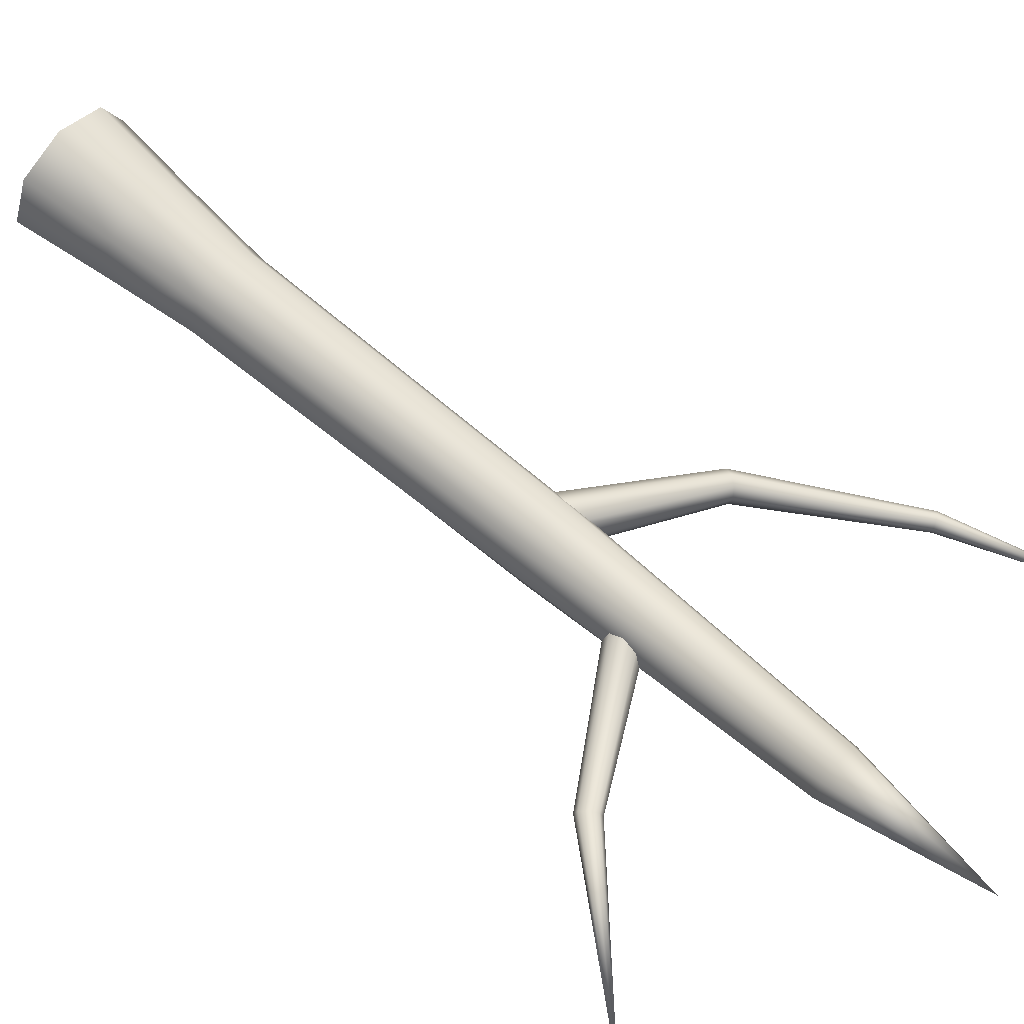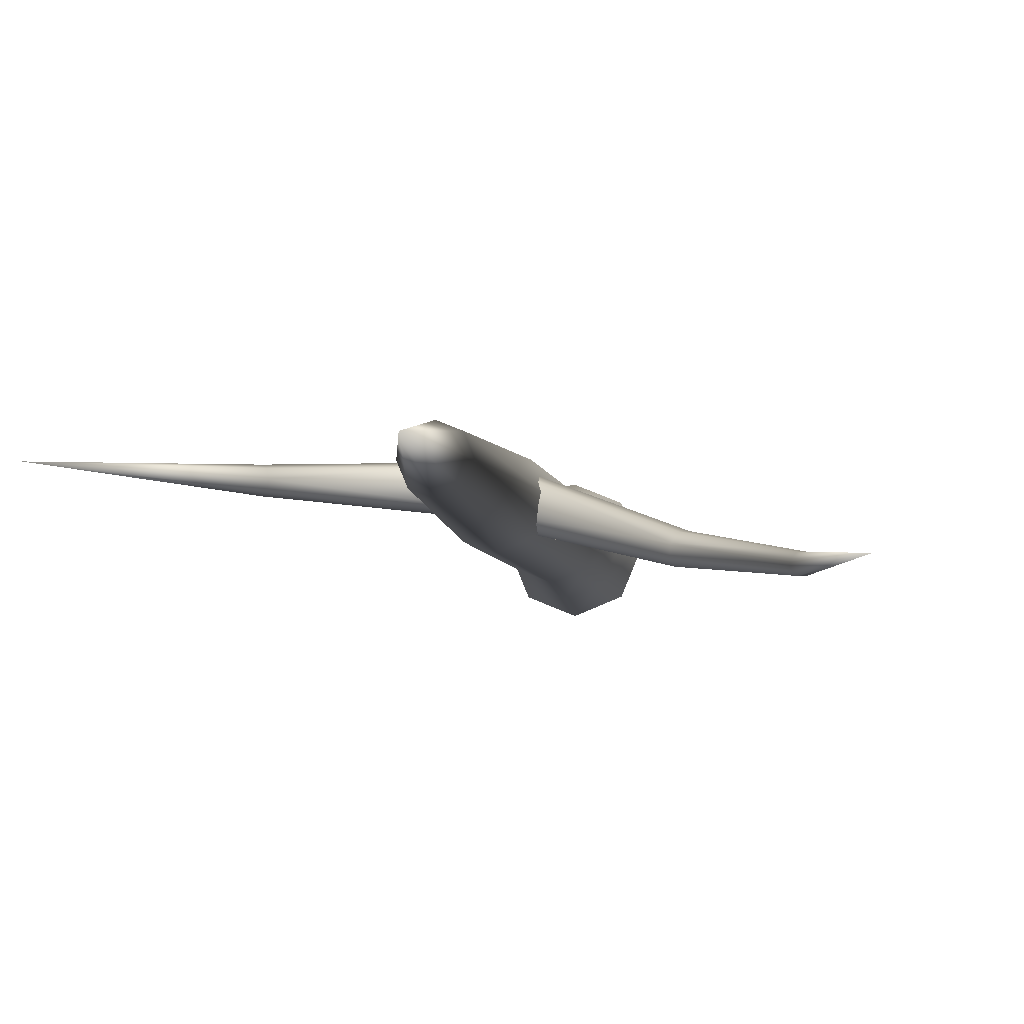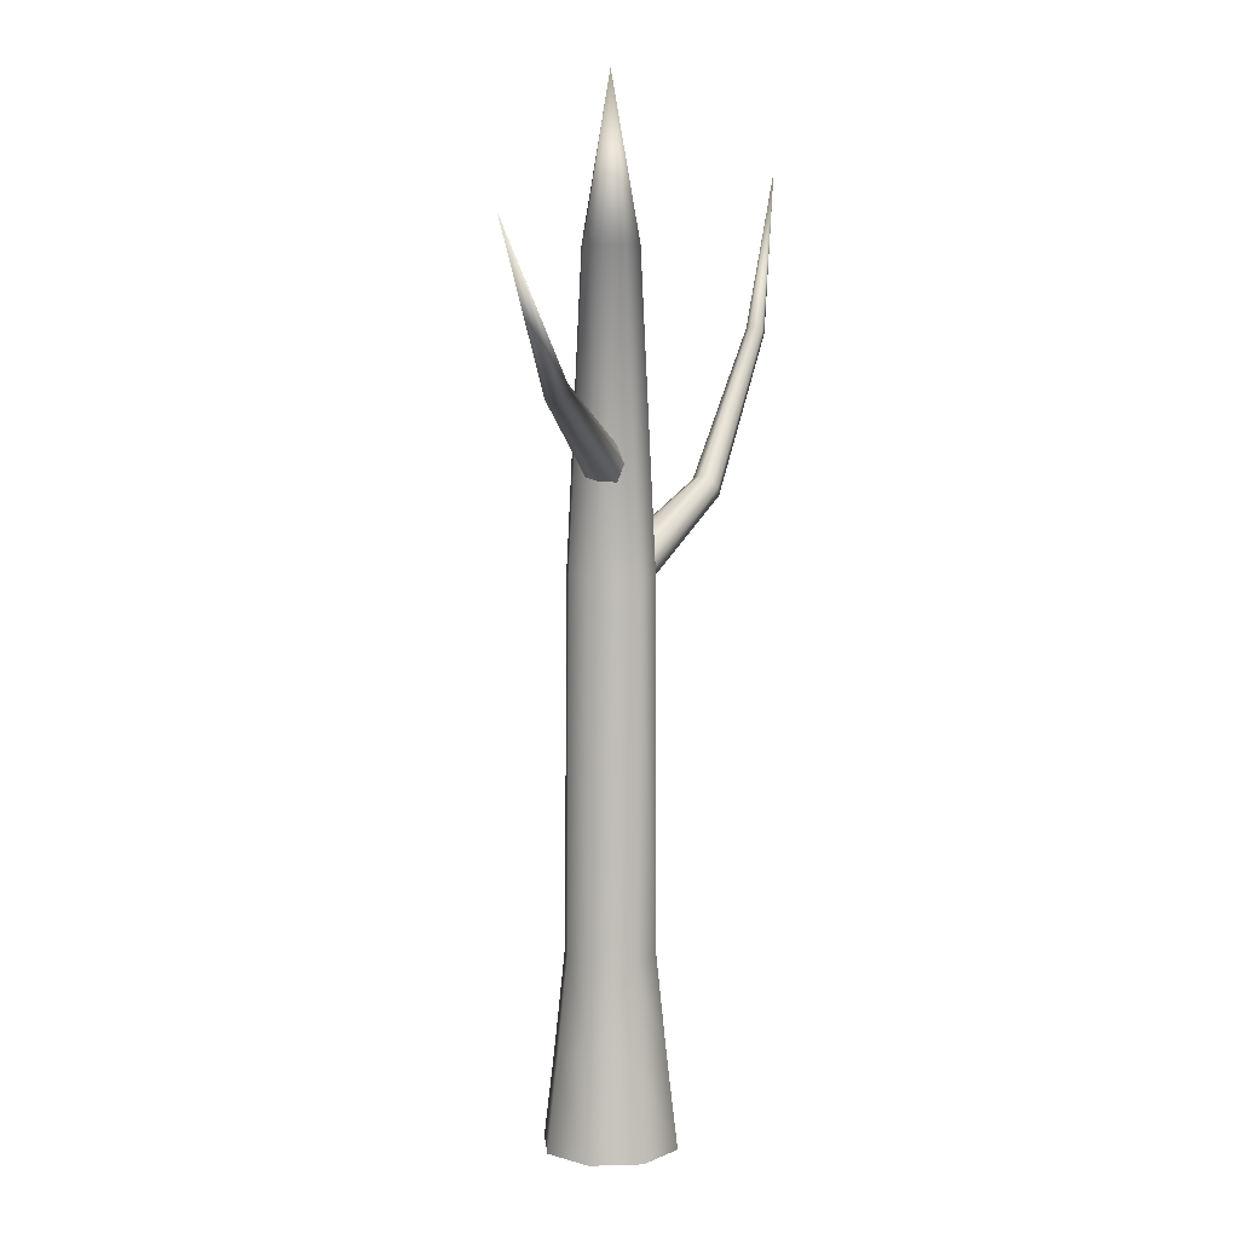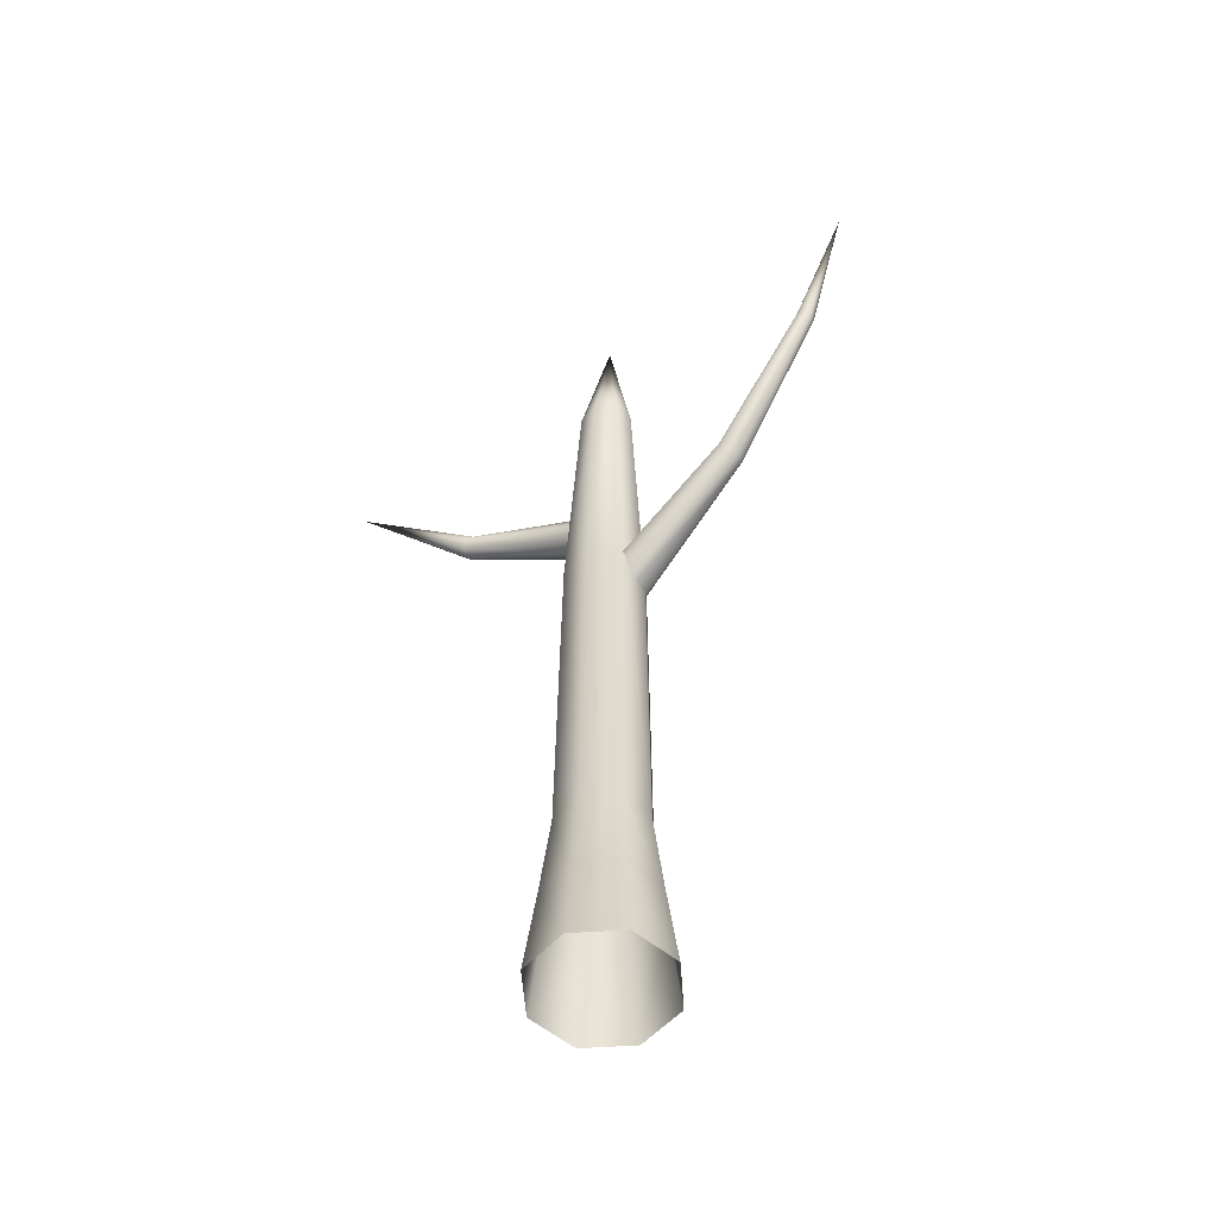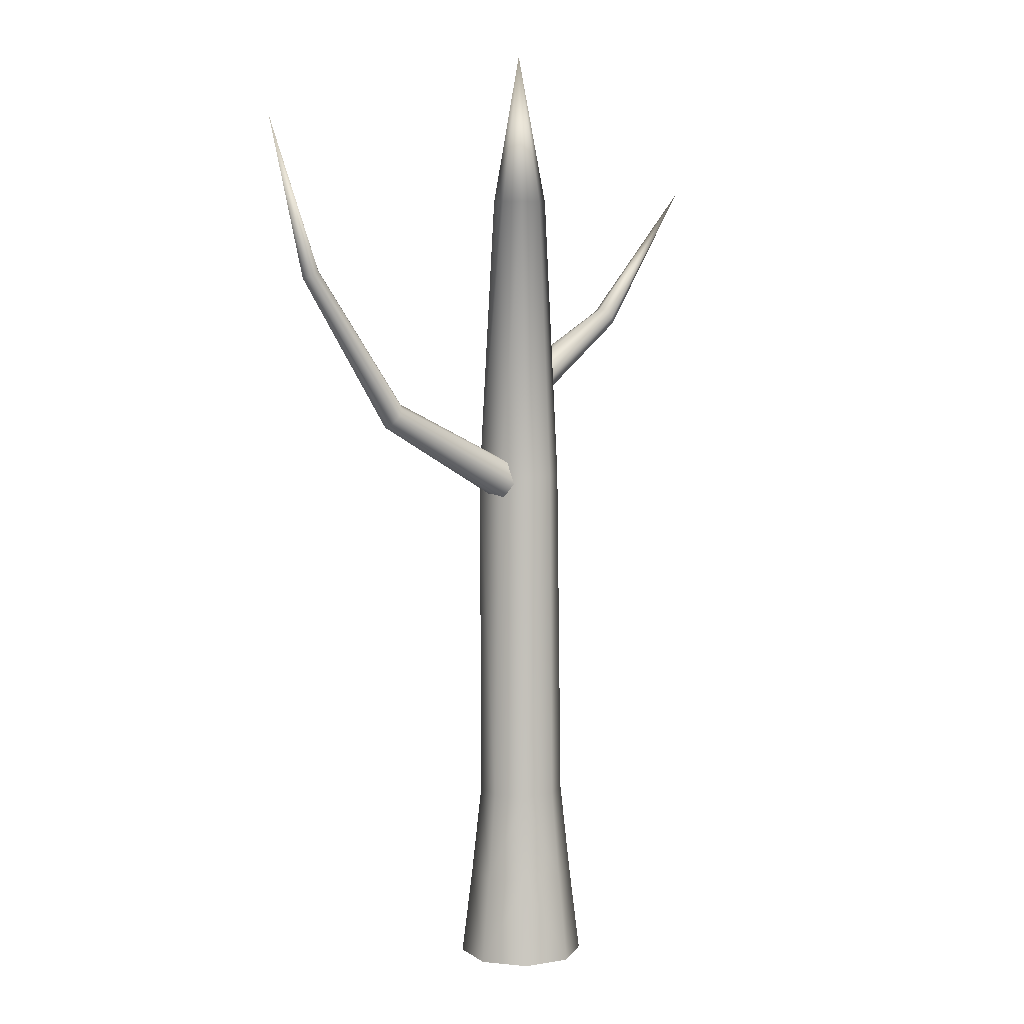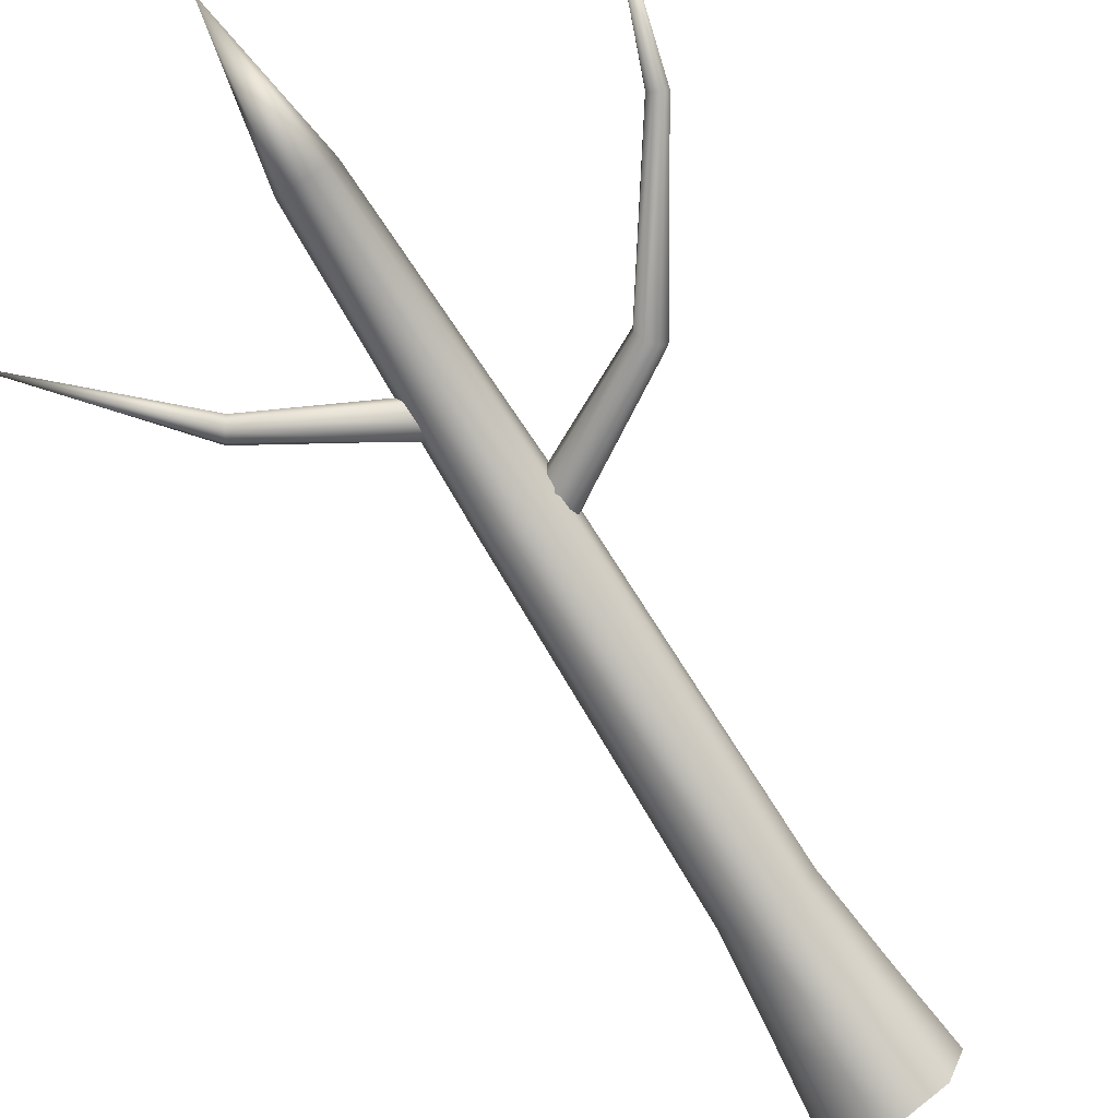
<metadata>
{"format":"obj","ext":"obj","renderer":"f3d","projection":"perspective","resolution":1024,"background":"white","views":[{"elev":66.9,"azim":130.7,"up":"+Z"},{"elev":-5.2,"azim":-171.8,"up":"+Z"},{"elev":7.8,"azim":107.4,"up":"+Y"},{"elev":-54.9,"azim":-153.7,"up":"+Y"},{"elev":5.4,"azim":-50.2,"up":"+Y"},{"elev":-79.5,"azim":-147.7,"up":"+Z"}]}
</metadata>
<code>
o Plane
v -0.4997 0 0
v -0.2955 0.6921 0.293
v -0.4156 0.6921 0
v -0.002463 0 -0.4972
v 0.2906 0.6921 -0.293
v 0.3502 0 -0.3527
v -0.002463 -0 0.4972
v -0.3551 -0 0.3527
v -0.2955 0.6921 -0.293
v -0.002463 0.6921 -0.4131
v 0.2906 0.6921 0.293
v -0.002463 0.6921 0.4131
v 0.4948 0 0
v 0.3502 -0 0.3527
v -0.3551 0 -0.3527
v 0.4107 0.6921 0
v -0.2415 1.396 -0.2391
v -0.002463 1.396 -0.3371
v 0.2366 1.396 0.2391
v -0.002463 1.396 0.3371
v 0.2366 1.396 -0.2391
v 0.3346 1.396 0
v -0.2415 1.396 0.2391
v -0.3396 1.396 0
v 0.1903 4.064 -0.2569
v -0.02119 4.064 0.3236
v -0.227 4.064 0.2393
v -0.02119 4.064 -0.3226
v 0.1847 4.064 0.2393
v 0.269 4.064 0.03341
v -0.276 4.064 -0.2182
v -0.3114 4.064 0.03341
v -0.2337 6.31 1e-06
v -0.1726 6.31 -0.1492
v 0.1257 6.31 -0.1492
v 0.1868 6.31 1e-06
v -0.1726 6.31 0.1492
v -0.02344 6.31 -0.2103
v -0.02344 6.31 0.2103
v 0.1257 6.31 0.1492
v -0.04664 7.492 0.009673
v 0.08472 4.919 -0.1157
v 1.082 5.444 -0.000799
v 1.096 5.421 -0.06472
v 0.2059 4.703 0.01537
v 1.171 5.316 -0.06316
v 1.186 5.296 0.001395
v 0.09561 4.9 0.109
v 0.07685 4.934 0.01537
v 0.198 4.717 -0.1157
v 1.133 5.368 -0.09027
v 0.1414 4.818 0.1474
v 1.097 5.423 0.06376
v 0.1414 4.818 -0.1632
v 0.1872 4.737 0.109
v 1.134 5.371 0.09087
v 1.171 5.319 0.06532
v 2.186 6.473 0.005927
v 0.004355 4.023 0.2015
v -1.126 4.671 -0.3243
v -1.173 4.639 -0.2591
v -0.06743 3.768 -0.02523
v -1.257 4.51 -0.3015
v -1.244 4.489 -0.3842
v 0.09186 4.023 -0.06518
v 0.07062 4.055 0.05474
v -0.1169 3.771 0.1313
v -1.227 4.573 -0.25
v 0.05984 3.926 -0.1379
v -1.114 4.65 -0.407
v -0.07722 3.892 0.2213
v -0.006053 3.82 -0.1219
v -1.143 4.587 -0.4585
v -1.197 4.52 -0.4494
v -1.945 5.681 -0.593
v -1.946 5.692 -0.4627
v -2.311 6.888 -0.5638
v -1.98 5.672 -0.4996
v -1.979 5.667 -0.5536
v -1.898 5.716 -0.4639
v -1.862 5.725 -0.5573
v -1.896 5.705 -0.5942
v -1.863 5.73 -0.5033
f 1 2 3
f 4 5 6
f 7 2 8
f 4 9 10
f 7 11 12
f 13 11 14
f 1 9 15
f 13 5 16
f 10 17 18
f 12 19 20
f 16 19 11
f 3 17 9
f 16 21 22
f 3 23 24
f 10 21 5
f 12 23 2
f 18 25 21
f 23 26 27
f 17 28 18
f 20 29 26
f 19 30 29
f 24 31 17
f 21 30 22
f 23 32 24
f 31 33 34
f 30 35 36
f 32 37 33
f 25 38 35
f 27 39 37
f 28 34 38
f 29 39 26
f 30 40 29
f 40 36 41
f 34 33 41
f 36 35 41
f 33 37 41
f 35 38 41
f 37 39 41
f 38 34 41
f 39 40 41
f 36 39 33
f 42 43 44
f 45 46 47
f 48 43 49
f 50 51 46
f 52 53 48
f 54 44 51
f 55 56 52
f 45 57 55
f 57 47 58
f 44 43 58
f 47 46 58
f 43 53 58
f 46 51 58
f 53 56 58
f 51 44 58
f 56 57 58
f 47 56 43
f 59 60 61
f 62 63 64
f 65 60 66
f 67 68 63
f 69 70 65
f 71 61 68
f 72 73 69
f 62 74 72
f 75 73 74
f 76 77 78
f 79 74 64
f 60 80 61
f 63 79 64
f 81 60 70
f 68 78 63
f 82 70 73
f 61 76 68
f 82 77 81
f 80 77 76
f 75 77 82
f 79 77 75
f 83 77 80
f 78 77 79
f 81 77 83
f 1 8 2
f 4 10 5
f 7 12 2
f 4 15 9
f 7 14 11
f 13 16 11
f 1 3 9
f 13 6 5
f 10 9 17
f 12 11 19
f 16 22 19
f 3 24 17
f 16 5 21
f 3 2 23
f 10 18 21
f 12 20 23
f 18 28 25
f 23 20 26
f 17 31 28
f 20 19 29
f 19 22 30
f 24 32 31
f 21 25 30
f 23 27 32
f 31 32 33
f 30 25 35
f 32 27 37
f 25 28 38
f 27 26 39
f 28 31 34
f 29 40 39
f 30 36 40
f 37 33 39
f 34 38 33
f 35 36 38
f 40 39 36
f 33 38 36
f 42 49 43
f 45 50 46
f 48 53 43
f 50 54 51
f 52 56 53
f 54 42 44
f 55 57 56
f 45 47 57
f 53 43 56
f 44 51 43
f 46 47 51
f 57 56 47
f 43 51 47
f 59 66 60
f 62 67 63
f 65 70 60
f 67 71 68
f 69 73 70
f 71 59 61
f 72 74 73
f 62 64 74
f 75 82 73
f 79 75 74
f 60 83 80
f 63 78 79
f 81 83 60
f 68 76 78
f 82 81 70
f 61 80 76

</code>
